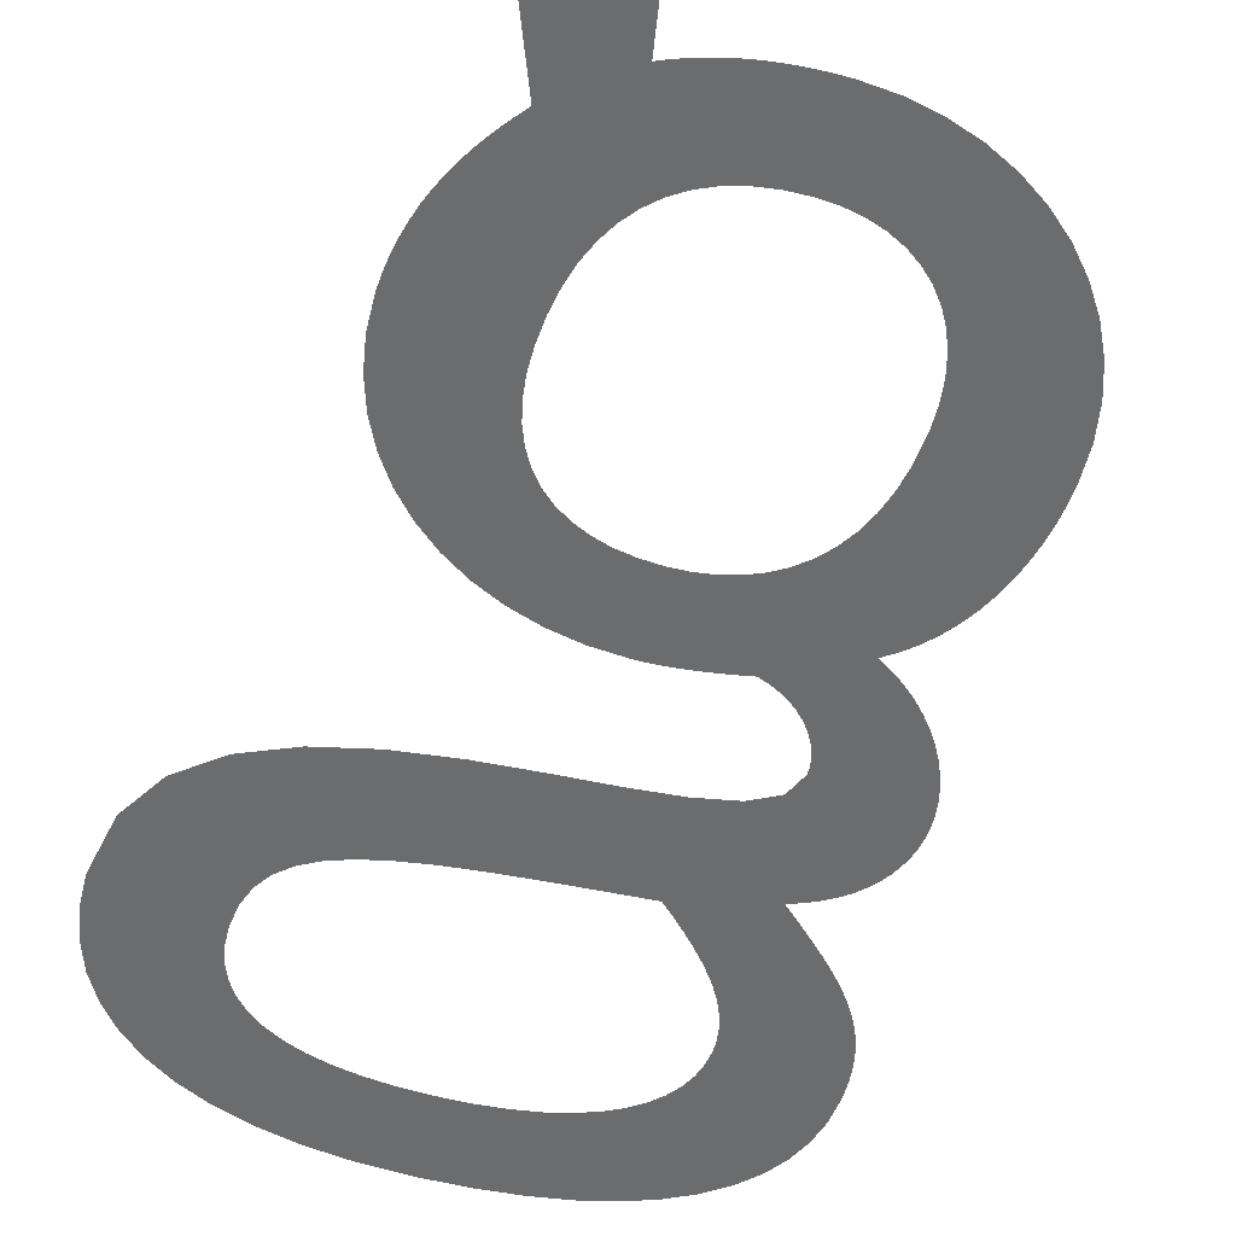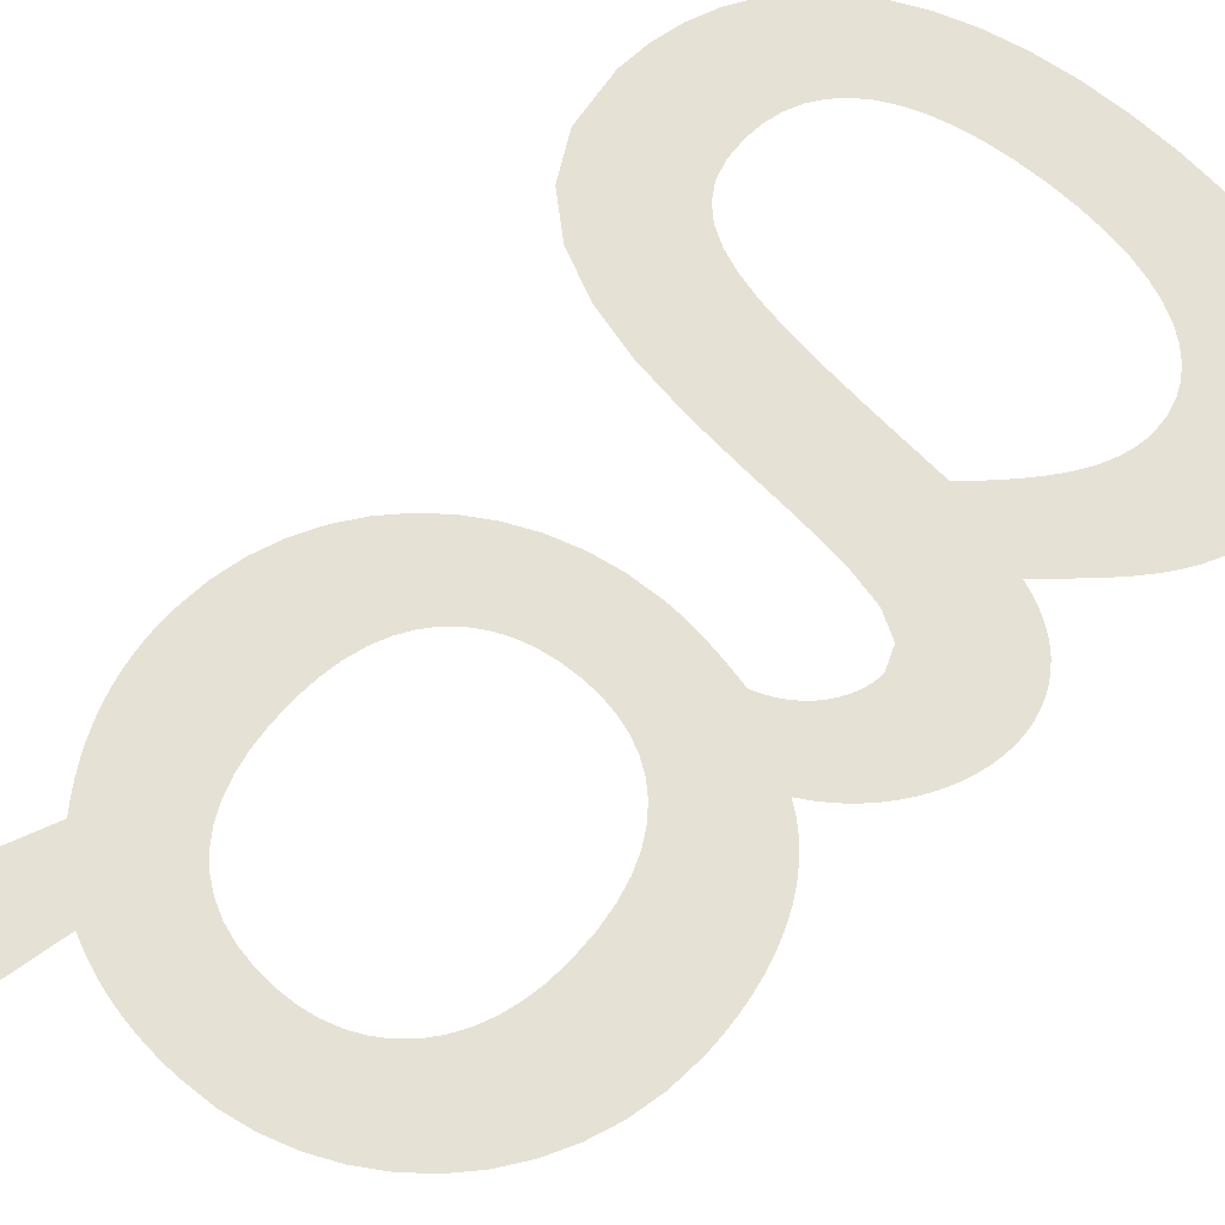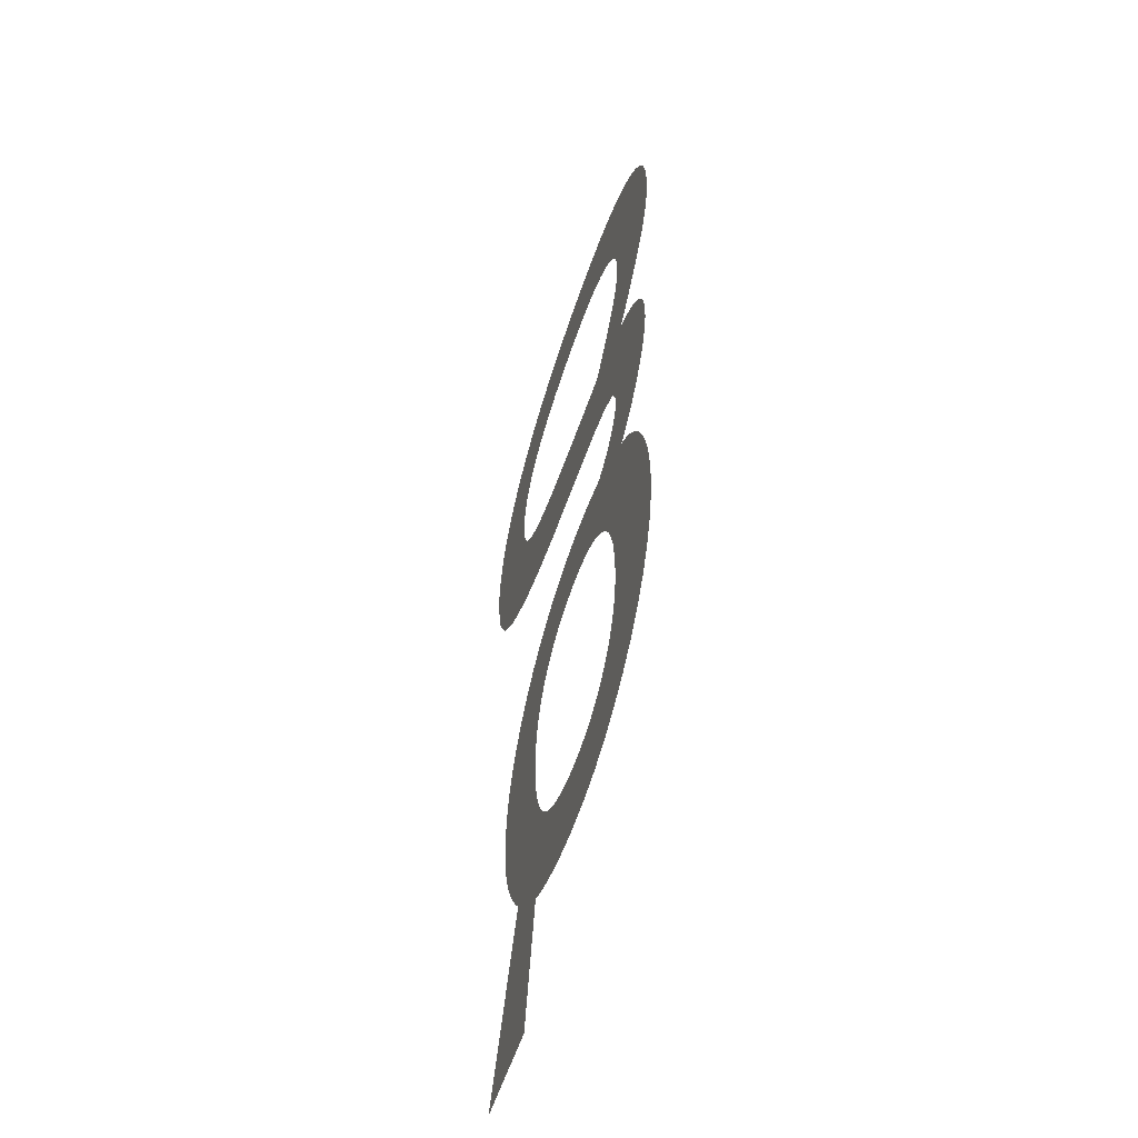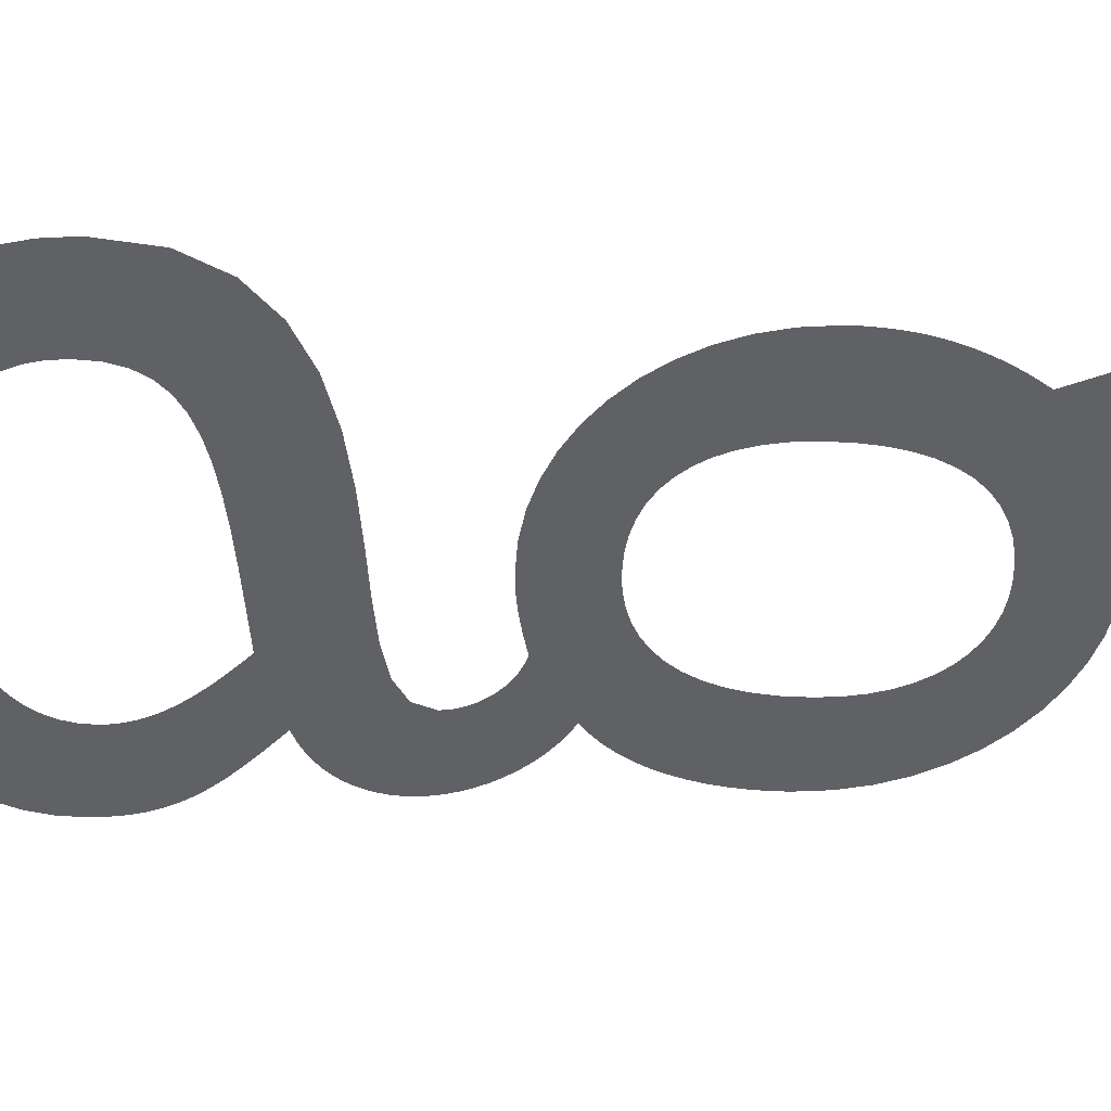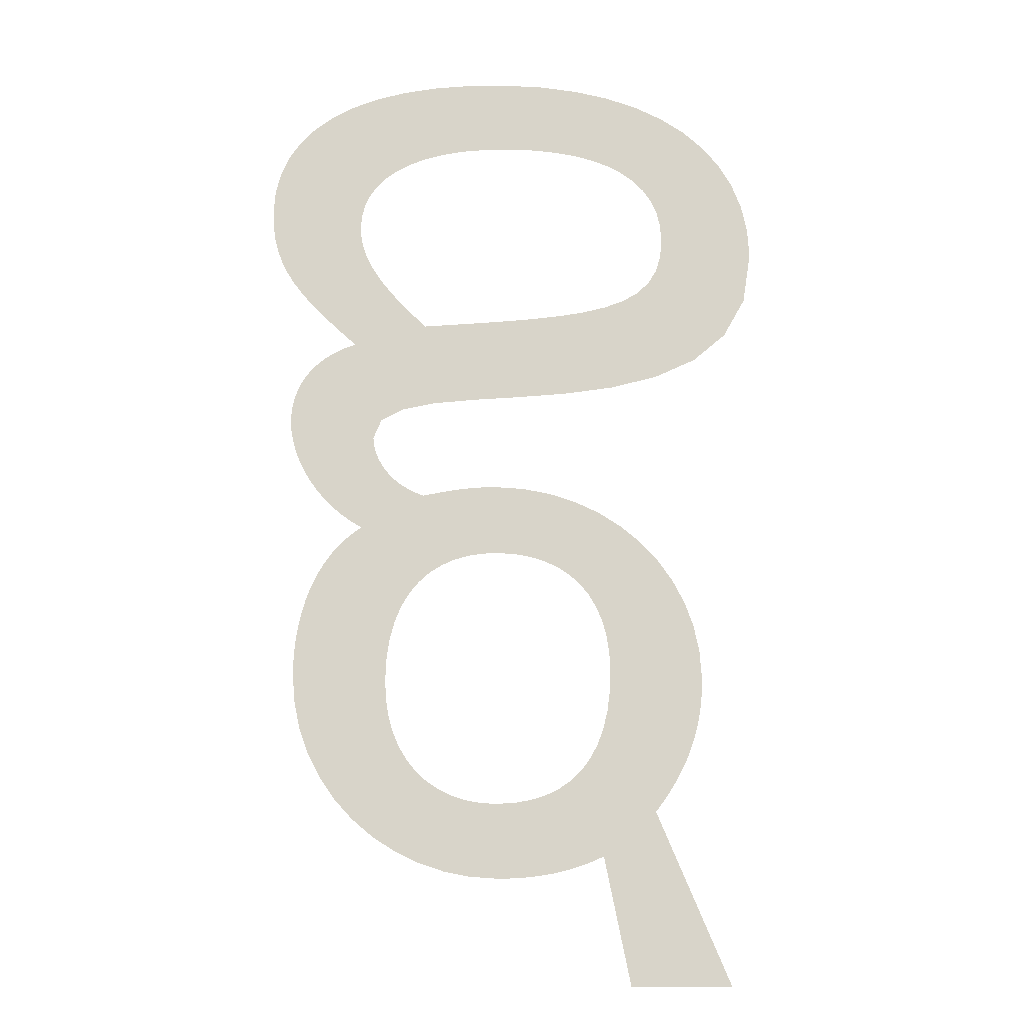
<metadata>
{"format":"obj","ext":"obj","renderer":"f3d","projection":"perspective","resolution":1024,"background":"white","views":[{"elev":-53.6,"azim":162.6,"up":"+Y"},{"elev":64.7,"azim":-137.8,"up":"+Y"},{"elev":-55.3,"azim":-107.5,"up":"+Z"},{"elev":-47.4,"azim":89.2,"up":"+Y"},{"elev":-13.7,"azim":-2.1,"up":"+Z"}]}
</metadata>
<code>
o Text.007
v 0.08532 0 -0.455
v 0.1789 0 -0.5495
v 0.1046 0 -0.5495
v 0.1248 0 -0.422
v -0.01397 0 -0.4702
v 0.01409 0 -0.4714
v 0.006422 0 -0.4716
v 0.0215 0 -0.4711
v 0.02868 0 -0.4705
v 0.03564 0 -0.4697
v -0.03373 0 -0.4664
v 0.0424 0 -0.4687
v 0.04897 0 -0.4674
v 0.05536 0 -0.4659
v -0.05264 0 -0.4601
v 0.0616 0 -0.4642
v 0.0677 0 -0.4623
v 0.07368 0 -0.4601
v -0.07047 0 -0.4516
v 0.07955 0 -0.4577
v -0.08702 0 -0.4409
v -0.1021 0 -0.4282
v -0.1154 0 -0.4137
v 0.004587 0 -0.4165
v 0.1305 0 -0.4144
v -0.00727 0 -0.4158
v 0.01825 0 -0.4158
v -0.01848 0 -0.4137
v 0.03079 0 -0.4136
v 0.1358 0 -0.4067
v -0.02897 0 -0.4103
v -0.1268 0 -0.3973
v 0.0422 0 -0.41
v -0.03867 0 -0.4055
v 0.05246 0 -0.405
v 0.1406 0 -0.3989
v -0.0475 0 -0.3995
v 0.06157 0 -0.3986
v -0.05539 0 -0.3922
v 0.1449 0 -0.391
v 0.0695 0 -0.3908
v -0.136 0 -0.3794
v -0.06227 0 -0.3837
v 0.1487 0 -0.3829
v 0.07624 0 -0.3817
v -0.06806 0 -0.374
v 0.1521 0 -0.3747
v 0.08179 0 -0.3711
v -0.1429 0 -0.3601
v 0.1549 0 -0.3663
v -0.07269 0 -0.3631
v 0.08612 0 -0.3592
v 0.1573 0 -0.3577
v -0.07609 0 -0.3511
v -0.1472 0 -0.3394
v 0.08924 0 -0.346
v 0.1591 0 -0.3489
v -0.07819 0 -0.338
v 0.1604 0 -0.3399
v 0.09112 0 -0.3315
v 0.1612 0 -0.3306
v -0.1486 0 -0.3174
v -0.0789 0 -0.3239
v 0.09174 0 -0.3156
v 0.1615 0 -0.3211
v -0.07813 0 -0.3071
v 0.16 0 -0.3004
v -0.1483 0 -0.306
v 0.09106 0 -0.3015
v -0.0759 0 -0.292
v -0.1473 0 -0.2947
v 0.08905 0 -0.2885
v 0.1559 0 -0.2808
v -0.1457 0 -0.2837
v -0.07229 0 -0.2786
v 0.08575 0 -0.2766
v -0.1433 0 -0.2729
v 0.1492 0 -0.2623
v -0.06741 0 -0.2668
v 0.08121 0 -0.266
v -0.1403 0 -0.2625
v -0.06137 0 -0.2565
v 0.07547 0 -0.2565
v -0.1366 0 -0.2525
v 0.1402 0 -0.2451
v -0.05424 0 -0.2478
v 0.06858 0 -0.2482
v -0.1322 0 -0.243
v 0.06058 0 -0.2411
v -0.04615 0 -0.2406
v 0.1289 0 -0.2293
v -0.127 0 -0.2341
v 0.05151 0 -0.2353
v -0.03717 0 -0.2348
v 0.04143 0 -0.2307
v -0.02742 0 -0.2303
v -0.1211 0 -0.2258
v 0.03037 0 -0.2274
v -0.01699 0 -0.2272
v 0.1157 0 -0.2151
v 0.01838 0 -0.2254
v -0.005985 0 -0.2254
v -0.1145 0 -0.2183
v 0.005505 0 -0.2248
v -0.1072 0 -0.2115
v 0.1007 0 -0.2027
v -0.09908 0 -0.2055
v -0.1073 0 -0.2006
v 0.084 0 -0.1923
v -0.115 0 -0.195
v -0.1221 0 -0.1888
v 0.06587 0 -0.1838
v -0.1287 0 -0.1822
v 0.04647 0 -0.1776
v -0.1346 0 -0.1751
v -0.05138 0 -0.1798
v -0.05774 0 -0.1775
v -0.04719 0 -0.1789
v -0.0429 0 -0.178
v -0.0385 0 -0.1771
v 0.02598 0 -0.1738
v -0.06354 0 -0.1746
v -0.03401 0 -0.1763
v -0.02943 0 -0.1755
v -0.02477 0 -0.1748
v -0.1398 0 -0.1677
v -0.02003 0 -0.1741
v -0.06876 0 -0.1714
v -0.01522 0 -0.1736
v 0.004587 0 -0.1725
v -0.01035 0 -0.1731
v -0.00542 0 -0.1728
v -0.000439 0 -0.1726
v -0.07343 0 -0.1677
v -0.07753 0 -0.1638
v -0.1443 0 -0.16
v -0.08108 0 -0.1596
v -0.1481 0 -0.1521
v -0.08407 0 -0.1553
v -0.08651 0 -0.1509
v -0.1511 0 -0.1441
v -0.0884 0 -0.1465
v -0.08975 0 -0.1422
v -0.1533 0 -0.1361
v -0.09056 0 -0.138
v -0.09083 0 -0.1339
v -0.1546 0 -0.1281
v -0.08496 0 -0.1198
v -0.155 0 -0.1202
v -0.1548 0 -0.1138
v -0.06874 0 -0.1107
v -0.1539 0 -0.1075
v -0.04424 0 -0.1053
v -0.1524 0 -0.1013
v -0.01352 0 -0.1021
v 0.02133 0 -0.09959
v -0.1502 0 -0.09524
v 0.05826 0 -0.09633
v 0.09518 0 -0.09085
v -0.1473 0 -0.08941
v 0.13 0 -0.08168
v -0.1438 0 -0.08383
v -0.1395 0 -0.07853
v 0.1608 0 -0.06737
v -0.1345 0 -0.07356
v -0.1287 0 -0.06896
v -0.1221 0 -0.06478
v 0.1853 0 -0.04645
v -0.1147 0 -0.06104
v -0.1064 0 -0.0578
v -0.1168 0 -0.04847
v -0.1264 0 -0.03964
v -0.05138 0 -0.0422
v -0.02089 0 -0.03981
v 0.006834 0 -0.03752
v 0.03181 0 -0.03509
v 0.2015 0 -0.01745
v -0.05973 0 -0.03434
v -0.1351 0 -0.03118
v 0.05406 0 -0.03228
v -0.06735 0 -0.02678
v 0.07361 0 -0.02884
v -0.1429 0 -0.02294
v 0.09048 0 -0.02454
v -0.07426 0 -0.01949
v 0.1047 0 -0.01913
v -0.15 0 -0.01477
v -0.08043 0 -0.01244
v 0.1163 0 -0.01237
v 0.2073 -0 0.0211
v -0.1561 0 -0.006537
v -0.08588 0 -0.005568
v 0.1252 0 -0.004014
v -0.1613 -0 0.001907
v -0.0906 -0 0.001147
v 0.1316 -0 0.006176
v -0.09459 -0 0.007747
v -0.1656 -0 0.0107
v 0.1354 -0 0.01844
v -0.09786 -0 0.01427
v -0.169 -0 0.02
v -0.1004 -0 0.02076
v 0.1367 -0 0.03303
v -0.1714 -0 0.02993
v -0.1022 -0 0.02724
v 0.2059 -0 0.04244
v -0.1033 -0 0.03377
v -0.1729 -0 0.04065
v 0.1358 -0 0.04493
v -0.1037 -0 0.04037
v -0.1029 -0 0.04981
v -0.1734 -0 0.05229
v 0.2015 -0 0.06235
v 0.1332 -0 0.05587
v -0.1006 -0 0.05884
v -0.1721 -0 0.06897
v 0.1289 -0 0.06583
v -0.09665 -0 0.06737
v 0.1942 -0 0.08076
v 0.1228 -0 0.07479
v -0.0911 -0 0.07533
v -0.1683 -0 0.08454
v 0.1151 -0 0.08274
v -0.08389 -0 0.08264
v 0.1842 -0 0.09759
v -0.075 -0 0.08922
v 0.1057 -0 0.08968
v -0.162 -0 0.09895
v -0.06439 -0 0.095
v 0.09471 -0 0.09558
v -0.05202 -0 0.0999
v 0.08206 -0 0.1004
v 0.1714 -0 0.1127
v -0.1531 -0 0.1121
v -0.03787 -0 0.1038
v 0.0678 -0 0.1042
v -0.02191 -0 0.1068
v 0.05196 -0 0.107
v -0.004096 -0 0.1086
v 0.03455 -0 0.1086
v 0.0156 -0 0.1092
v -0.1417 -0 0.124
v 0.156 -0 0.1261
v -0.1276 -0 0.1345
v 0.1379 -0 0.1377
v -0.111 -0 0.1436
v 0.1174 -0 0.1474
v -0.09184 -0 0.1512
v 0.09432 -0 0.155
v -0.07005 -0 0.1572
v 0.06888 -0 0.1606
v -0.04566 -0 0.1616
v 0.04108 -0 0.164
v -0.01864 -0 0.1642
v 0.01101 -0 0.1651
f 1 2 3
f 1 4 2
f 5 6 7
f 5 8 6
f 5 9 8
f 5 10 9
f 11 10 5
f 11 12 10
f 11 13 12
f 11 14 13
f 15 14 11
f 15 16 14
f 15 17 16
f 15 18 17
f 19 18 15
f 19 20 18
f 19 1 20
f 19 4 1
f 21 4 19
f 22 4 21
f 23 4 22
f 23 24 4
f 24 25 4
f 23 26 24
f 27 25 24
f 23 28 26
f 29 25 27
f 29 30 25
f 23 31 28
f 32 31 23
f 33 30 29
f 32 34 31
f 35 30 33
f 35 36 30
f 32 37 34
f 38 36 35
f 32 39 37
f 38 40 36
f 41 40 38
f 42 39 32
f 42 43 39
f 41 44 40
f 45 44 41
f 42 46 43
f 45 47 44
f 48 47 45
f 49 46 42
f 48 50 47
f 49 51 46
f 52 50 48
f 52 53 50
f 49 54 51
f 55 54 49
f 56 53 52
f 56 57 53
f 55 58 54
f 56 59 57
f 60 59 56
f 60 61 59
f 62 58 55
f 62 63 58
f 64 61 60
f 64 65 61
f 62 66 63
f 64 67 65
f 68 66 62
f 69 67 64
f 68 70 66
f 71 70 68
f 72 67 69
f 72 73 67
f 74 70 71
f 74 75 70
f 76 73 72
f 77 75 74
f 76 78 73
f 77 79 75
f 80 78 76
f 81 79 77
f 81 82 79
f 83 78 80
f 84 82 81
f 83 85 78
f 84 86 82
f 87 85 83
f 88 86 84
f 89 85 87
f 88 90 86
f 89 91 85
f 92 90 88
f 93 91 89
f 92 94 90
f 95 91 93
f 92 96 94
f 97 96 92
f 98 91 95
f 97 99 96
f 98 100 91
f 101 100 98
f 97 102 99
f 103 102 97
f 104 100 101
f 103 104 102
f 103 100 104
f 105 100 103
f 105 106 100
f 107 106 105
f 108 106 107
f 108 109 106
f 110 109 108
f 111 109 110
f 111 112 109
f 113 112 111
f 113 114 112
f 115 116 113
f 116 114 113
f 115 117 116
f 118 114 116
f 119 114 118
f 120 114 119
f 120 121 114
f 115 122 117
f 123 121 120
f 124 121 123
f 125 121 124
f 126 122 115
f 127 121 125
f 126 128 122
f 129 121 127
f 129 130 121
f 131 130 129
f 132 130 131
f 133 130 132
f 126 134 128
f 126 135 134
f 136 135 126
f 136 137 135
f 138 137 136
f 138 139 137
f 138 140 139
f 141 140 138
f 141 142 140
f 141 143 142
f 144 143 141
f 144 145 143
f 144 146 145
f 147 146 144
f 147 148 146
f 149 148 147
f 150 148 149
f 150 151 148
f 152 151 150
f 152 153 151
f 154 153 152
f 154 155 153
f 154 156 155
f 157 156 154
f 157 158 156
f 157 159 158
f 160 159 157
f 160 161 159
f 162 161 160
f 163 161 162
f 163 164 161
f 165 164 163
f 166 164 165
f 167 164 166
f 167 168 164
f 169 168 167
f 170 168 169
f 171 168 170
f 172 173 171
f 173 168 171
f 173 174 168
f 174 175 168
f 175 176 168
f 176 177 168
f 172 178 173
f 179 178 172
f 180 177 176
f 179 181 178
f 182 177 180
f 183 181 179
f 184 177 182
f 183 185 181
f 186 177 184
f 187 185 183
f 187 188 185
f 189 177 186
f 189 190 177
f 191 188 187
f 191 192 188
f 193 190 189
f 194 192 191
f 194 195 192
f 196 190 193
f 194 197 195
f 198 197 194
f 199 190 196
f 198 200 197
f 201 200 198
f 201 202 200
f 203 190 199
f 204 202 201
f 204 205 202
f 203 206 190
f 204 207 205
f 208 207 204
f 209 206 203
f 208 210 207
f 208 211 210
f 212 211 208
f 209 213 206
f 214 213 209
f 212 215 211
f 216 215 212
f 217 213 214
f 216 218 215
f 217 219 213
f 220 219 217
f 216 221 218
f 222 221 216
f 223 219 220
f 222 224 221
f 223 225 219
f 222 226 224
f 227 225 223
f 228 226 222
f 228 229 226
f 230 225 227
f 228 231 229
f 232 225 230
f 232 233 225
f 234 231 228
f 234 235 231
f 236 233 232
f 234 237 235
f 238 233 236
f 234 239 237
f 240 233 238
f 234 241 239
f 241 233 240
f 234 233 241
f 242 233 234
f 242 243 233
f 244 243 242
f 244 245 243
f 246 245 244
f 246 247 245
f 248 247 246
f 248 249 247
f 250 249 248
f 250 251 249
f 252 251 250
f 252 253 251
f 254 253 252
f 254 255 253

</code>
